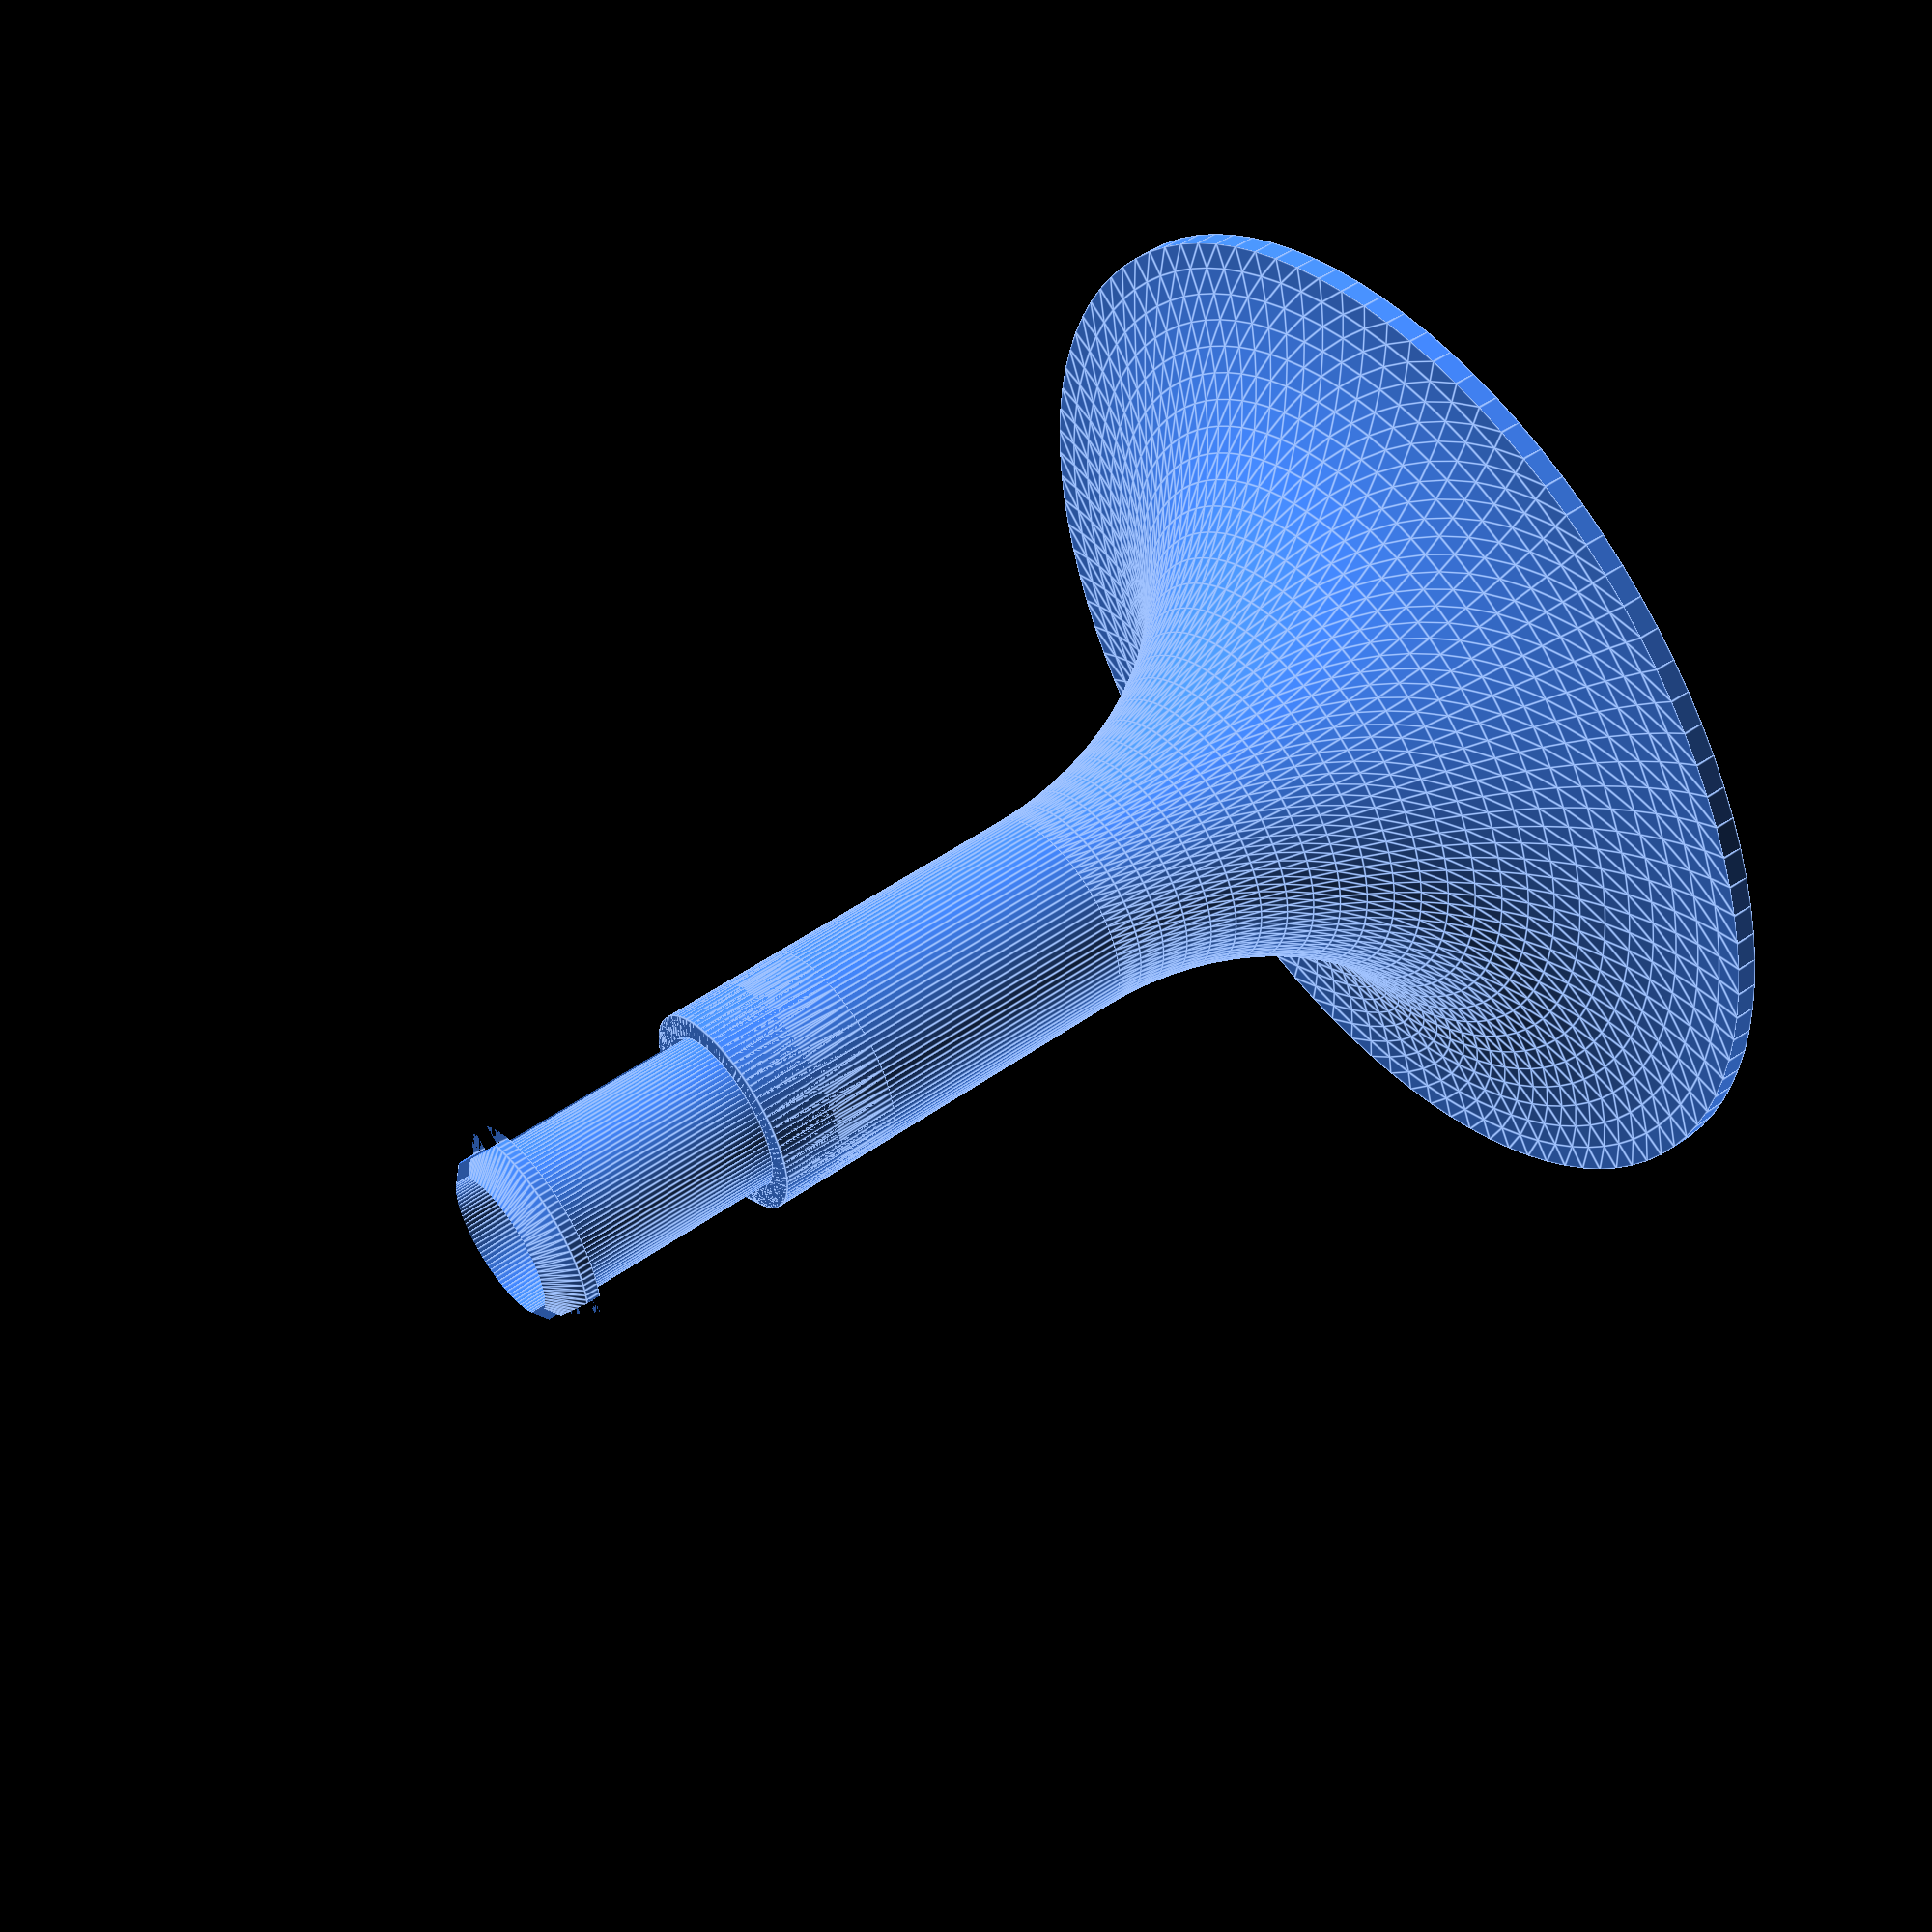
<openscad>
// It's a good thing you were wearing that helmet
/* [General] */
$fn = 100;
Part = "MOUNT";  // [MOUNT:Mount, LEVER:Lever, CAP:Cap, COMBINED:Combined]

/* [Mount] */
Mount_Diameter = 10;  // [1:0.1:50]
Mount_Height = 40;    // [0:0.1:200]

Base_Diameter = 50;  // [1:0.1:100]
Base_Height = 1;     // [0:0.01:10]

Screw_Count = 0;             // [0:1:20]
Screw_Circle_Diameter = 37;  // [1:0.1:100]
Screw_Diameter = 4;          // [0:0.1:10]
Screw_Head_Diameter = 4.5;   // [1:0.1:50]
Countersunk_Angle = 90;      // [0:1:120]

/* [Lever] */
Lever_Diameter = 10;  // [1:0.1:50]
Lever_Length = 50;    // [1:0.1:200]

/* [Joint] */
Joint_Backlash = 0.1;      // [0:0.01:1]
Joint_Depth = 1;           // [0:0.01:10]
Joint_Lock_Strenght = .5;  // [0:0.01:10]
Joint_Lock_Cutout = .5;    // [0:0.01:10]
Latch_Length = 2;          // [0:0.01:5]
Stop_Type = "CCW";         // [NONE:None, CCW:Counter Clock Wise, CW:Clock Wise]
Stopper_Size = 6;          // [0:0.1:50]
Cap_Backlash = .02;        // [0:0.01:1]

/* [Hidden] */
epsilon = 0.01;
Base_Radius = Base_Diameter / 2;
Mount_Radius = Mount_Diameter / 2;
Lever_Radius = Lever_Diameter / 2;

if (Part == "MOUNT")
  color("#48F") Mount();
else if (Part == "LEVER")
  color("#48F") Lever();
else if (Part == "CAP")
  color("#48F") Cap();
else if (Part == "COMBINED") {
  color("#48F") Mount();
  translate([ 0, Mount_Radius, Mount_Height + Lever_Radius + Joint_Backlash ])
      rotate([ 90, 0, -0 ]) color("#F84") Lever();
  translate([ 0, 0, Mount_Height + Lever_Diameter + Joint_Backlash * 2 ])
      color("#FF0") Cap();
}

module Mount() {
  Mount_Base();
  cylinder(Mount_Height, r = Mount_Radius);
  translate([ 0, 0, Mount_Height ]) Mount_Joint();
}

module Mount_Base() {
  if (Base_Diameter > Mount_Diameter) {
    difference() {
      r = Base_Radius - Mount_Radius;
      h = r < Mount_Height / 2 ? r : Mount_Height / 2;
      cylinder(h + Base_Height, r = Base_Radius);
      scale([ 1, 1, h / r ]) translate([ 0, 0, r + Base_Height ])
          rotate_extrude() translate([ Base_Radius, 0 ]) circle(r = r);
      Screw_Circle();
    }
  }
}

module Mount_Joint() {
  difference() {
    union() {
      cylinder(Lever_Diameter + Joint_Backlash * 2,
               r = Mount_Radius - Joint_Depth - Joint_Backlash);
      translate([ 0, 0, Lever_Diameter + Joint_Backlash * 2 ]) {
        cylinder(Latch_Length / 3, r = Mount_Radius);
        translate([ 0, 0, Latch_Length / 3 ]) cylinder(
            Latch_Length * 2 / 3, Mount_Radius,
            Mount_Radius - Joint_Depth - Joint_Lock_Strenght - Joint_Backlash);
      }
    }
    translate([ 0, 0, Joint_Backlash * 2 ]) Mount_Joint_Cutout(0);
  }
  translate([ 0, 0, 0 ]) rotate([ 0, 180, 0 ])
      Stop(Mount_Diameter, Stopper_Size, Stop_Type);
}

module Mount_Joint_Cutout(Backlash) {
  hc = Lever_Diameter + epsilon + Joint_Backlash * 2 + Latch_Length;
  rc = Mount_Radius - Joint_Depth - Joint_Lock_Strenght - Backlash;
  rat = rc / hc * 2;
  translate([ 0, 0, hc * 1 / 3 ]) cylinder(hc * 2 / 3, r = rc);
  translate([ 0, 0, hc / 3 + Backlash ]) scale([ rat, rat, 2 / 3 ])
      sphere(hc / 2);
  translate([ -Mount_Diameter / 2, -Joint_Depth + Backlash, Backlash ]) cube([
    Mount_Diameter + epsilon * 2, Joint_Depth * 2 - Backlash * 2,
    Lever_Diameter + Joint_Backlash * 2 + Latch_Length +
    epsilon
  ]);
  translate(
      [ Mount_Radius - Joint_Depth + Backlash, -Mount_Radius, Lever_Diameter ])
      cube([
        Joint_Depth - Backlash, Mount_Diameter, Latch_Length + Joint_Backlash
      ]);
  translate([ -Mount_Radius, -Mount_Radius, Lever_Diameter ]) cube([
    Joint_Depth - Backlash, Mount_Diameter, Latch_Length + Joint_Backlash
  ]);
}

module Screw_Circle() {
  r = Base_Radius - Mount_Radius;
  if (Screw_Count > 0) {
    countersunk = (Screw_Head_Diameter / 2) * tan(Countersunk_Angle / 2);
    x = Base_Radius - (Screw_Circle_Diameter + Screw_Head_Diameter) / 2;
    y = r - sqrt(r ^ 2 - x ^ 2);
    translate([ 0, 0, Base_Height ]) for (i = [0:Screw_Count - 1]) {
      rotate([ 0, 0, i * 360 / Screw_Count ])
          translate([ Screw_Circle_Diameter / 2, 0, -epsilon ]) union() {
        cylinder(r = Screw_Diameter / 2, h = Mount_Height);
        translate([ 0, 0, y ])
            cylinder(Mount_Height, r = Screw_Head_Diameter / 2);
        translate([ 0, 0, y - countersunk ])
            cylinder(h = countersunk, 0, Screw_Head_Diameter / 2);
      }
    }
  }
}

module Lever() {
  Lever_Joint();
  translate([ 0, 0, Mount_Diameter ]) {
    cylinder(Lever_Length, r = Lever_Radius);
    translate([ 0, 0, Lever_Length ]) sphere(Lever_Radius);
  }
}
module Lever_Joint() {
  difference() {
    hull() {
      cylinder(Mount_Diameter, 0, Lever_Radius);
      translate([ 0, Lever_Radius, Mount_Radius ]) rotate([ 90, 0, 0 ])
          cylinder(Lever_Diameter, r = Mount_Radius);
    }
    translate([ 0, Lever_Radius + epsilon, Mount_Radius ]) rotate([ 90, 0, 0 ])
        cylinder(Lever_Diameter + epsilon * 2, r = Mount_Radius - Joint_Depth);
  }
  translate([ 0, 0, Mount_Diameter + Joint_Backlash / 2 ])
      Stop(Lever_Diameter, Stopper_Size, Stop_Type);
}

module Stop(Base_Diameter, Stopper_Size, Type) {
  Base_Radius = Base_Diameter / 2;
  Stop_Base = -Base_Radius - Stopper_Size / 2;
  if (Type != "NONE") {
    rotate([ 0, 0, 90 ]) scale([ 1, Type == "CCW" ? 1 : -1, 1 ]) intersection() {
      hull() {
        translate([ 0, 0, 0 ]) cylinder(Stopper_Size, r = Base_Radius);
        translate([ Stopper_Size / 2 + Stop_Base, 0, 0 ])
            cylinder(Stopper_Size / 2, r = Stopper_Size / 2);
      }
      union() {
        translate([ Stop_Base, 0, 0 ])
            cube([ Stopper_Size, Base_Radius, Stopper_Size ]);
        translate([ 0, 0, Stopper_Size / 2 ])
            cylinder(Stopper_Size / 2, r = Base_Radius + Stopper_Size / 2);
      }
    }
  }
}

module Cap() {
  intersection() {
    union() {
      translate([ 0, 0, Joint_Backlash ]) {
        translate([ 0, 0, -Lever_Diameter - Joint_Backlash + Cap_Backlash ])
            cylinder(Latch_Length / 3 + Lever_Diameter - Cap_Backlash,
                     r = Mount_Radius);
        translate([ 0, 0, Latch_Length / 3 - Joint_Backlash ]) cylinder(
            Latch_Length * 2 / 3, Mount_Radius,
            Mount_Radius - Joint_Depth - Joint_Lock_Strenght - Joint_Backlash);
      }
    }
    intersection() {
      translate([ 0, 0, Joint_Backlash - Lever_Diameter - Joint_Backlash ])
          Mount_Joint_Cutout(Cap_Backlash);
      union() {
        cylinder(Latch_Length, r = Mount_Radius);
        translate([ 0, 0, -Lever_Diameter ]) cylinder(
            Lever_Diameter, r = Mount_Radius - Joint_Depth - Joint_Backlash);
      }
    }
  }
}

module line(start, end, thickness = .1) {
  hull() {
    translate(start) sphere(thickness);
    translate(end) sphere(thickness);
  }
}
</openscad>
<views>
elev=308.3 azim=35.1 roll=52.6 proj=p view=edges
</views>
